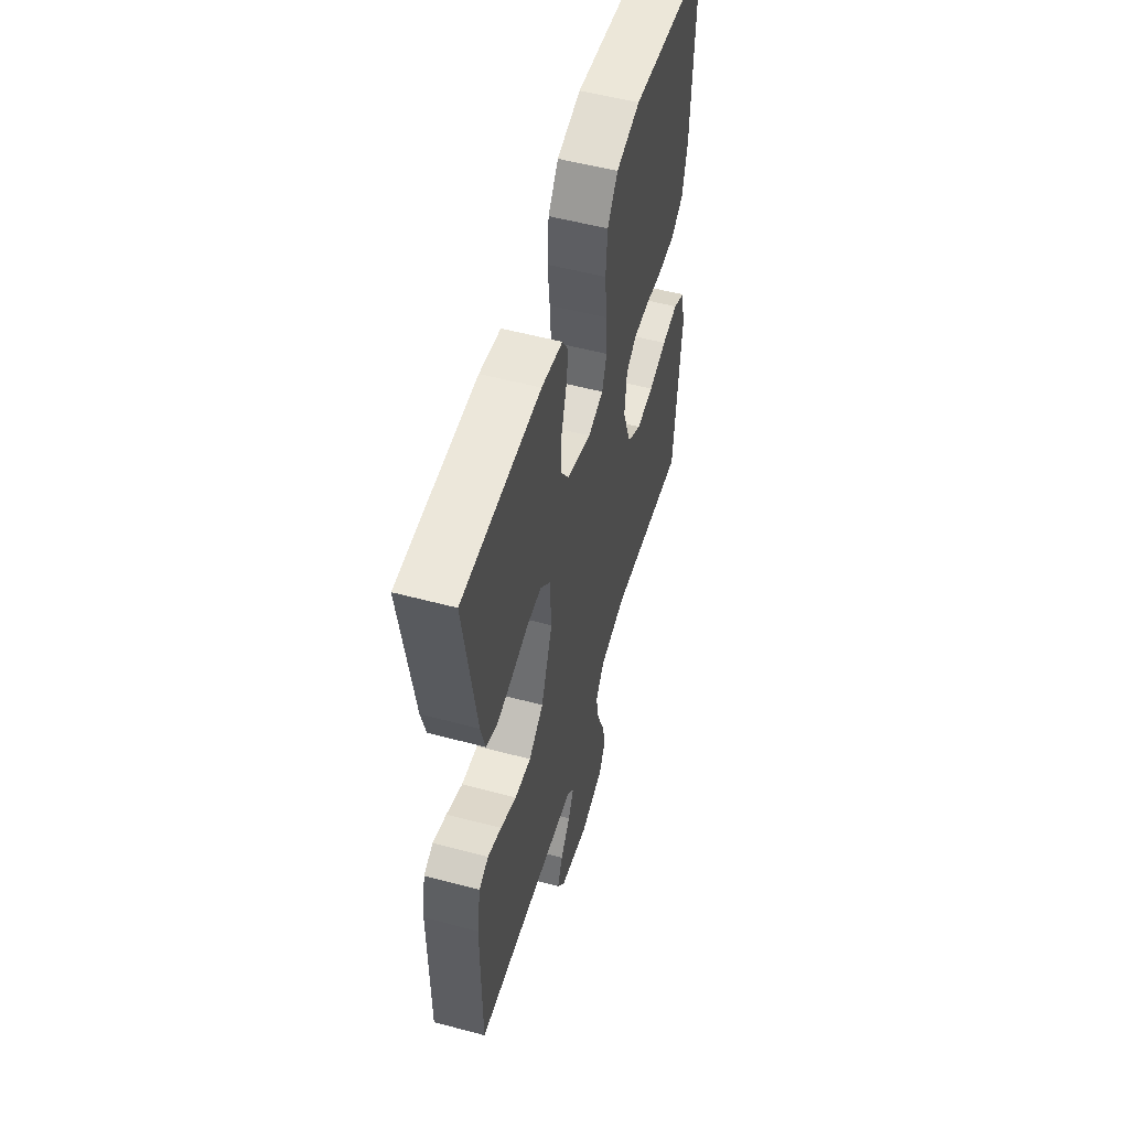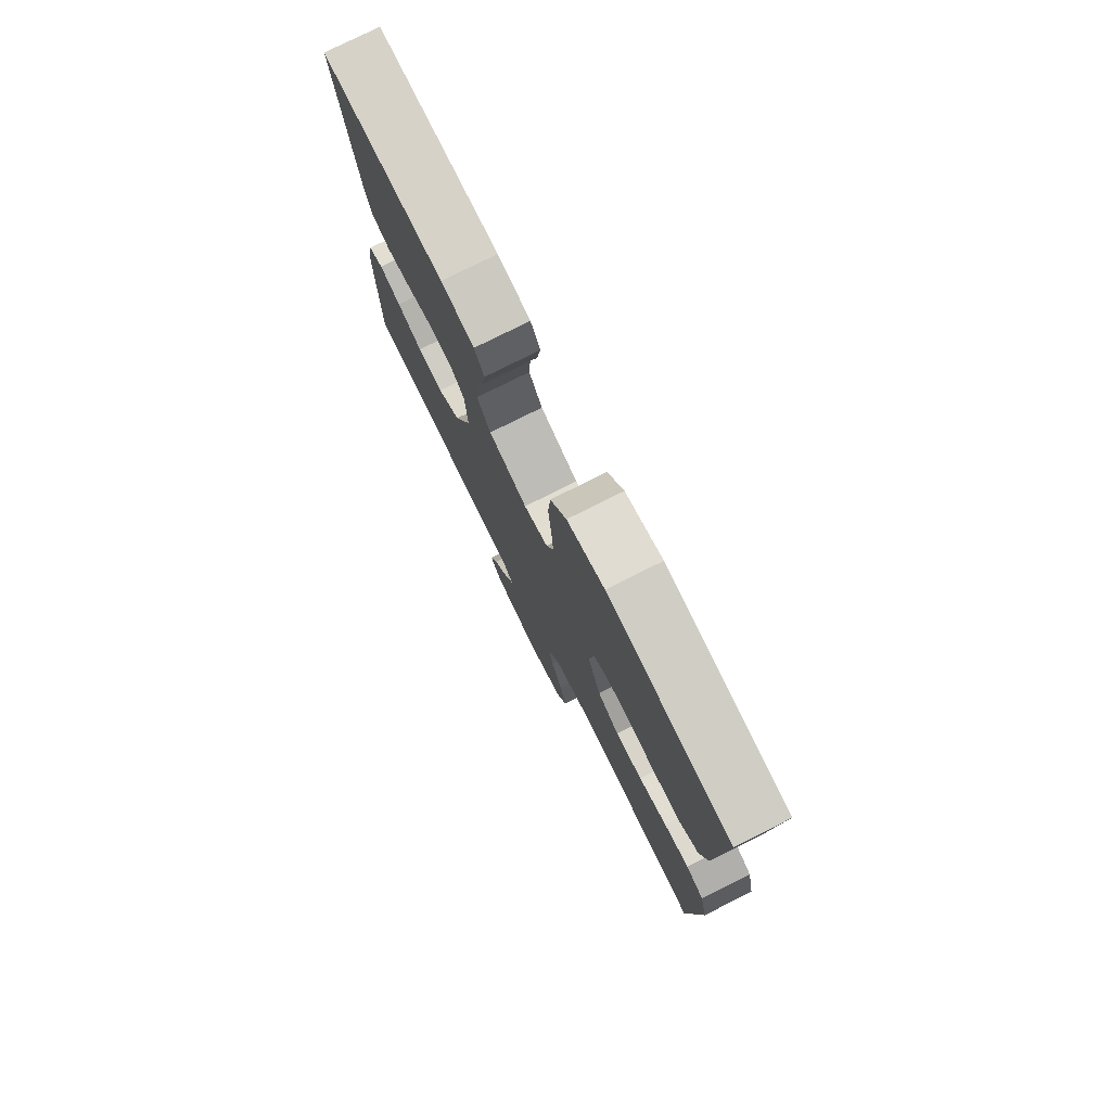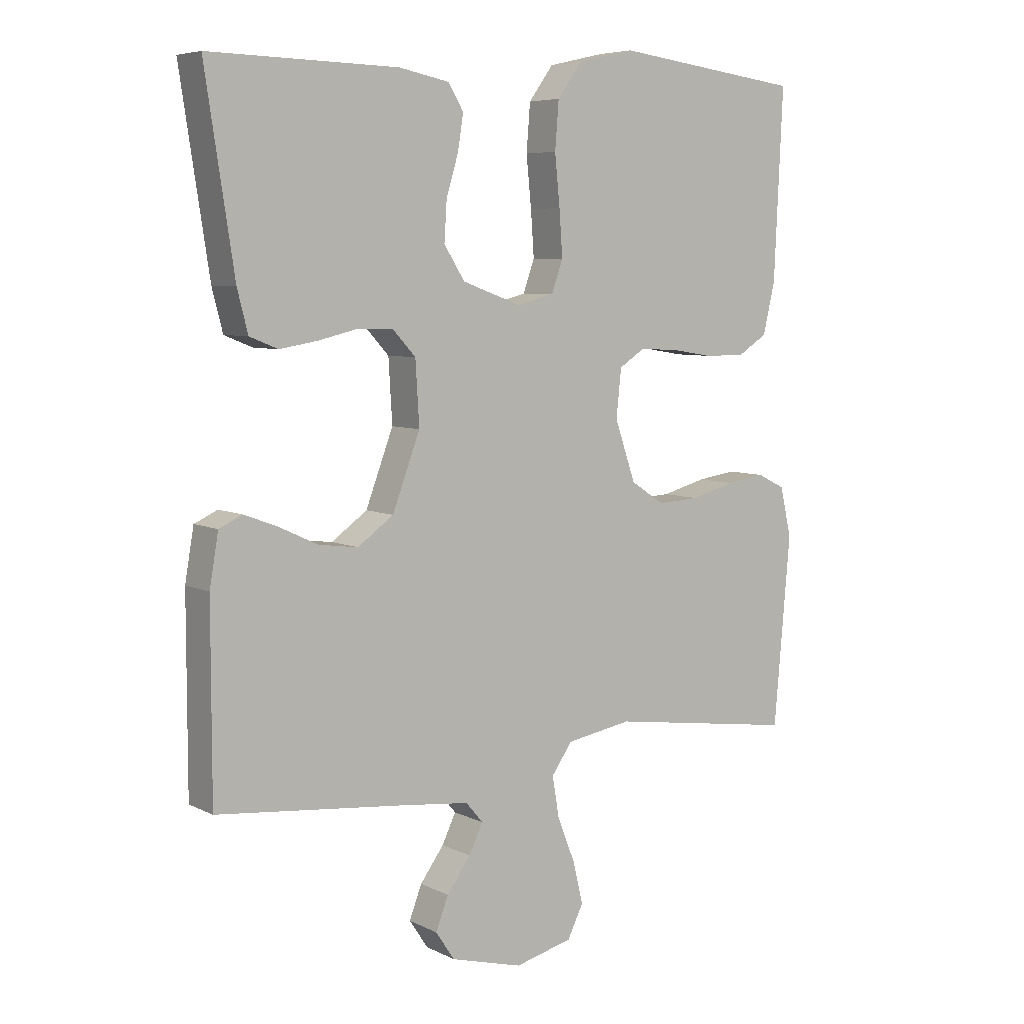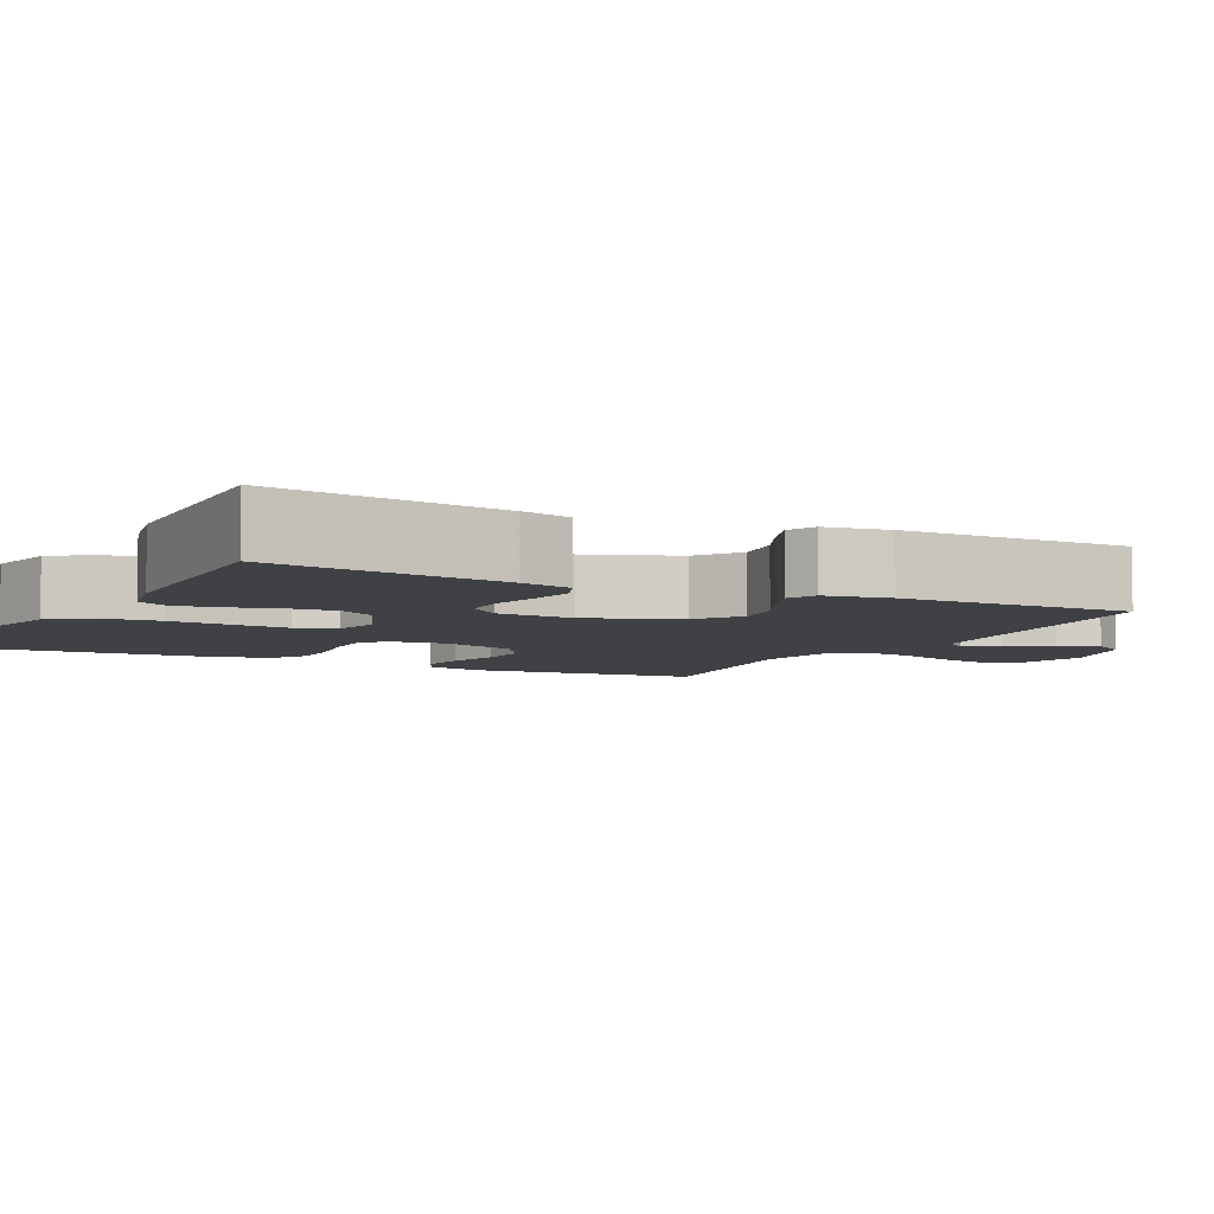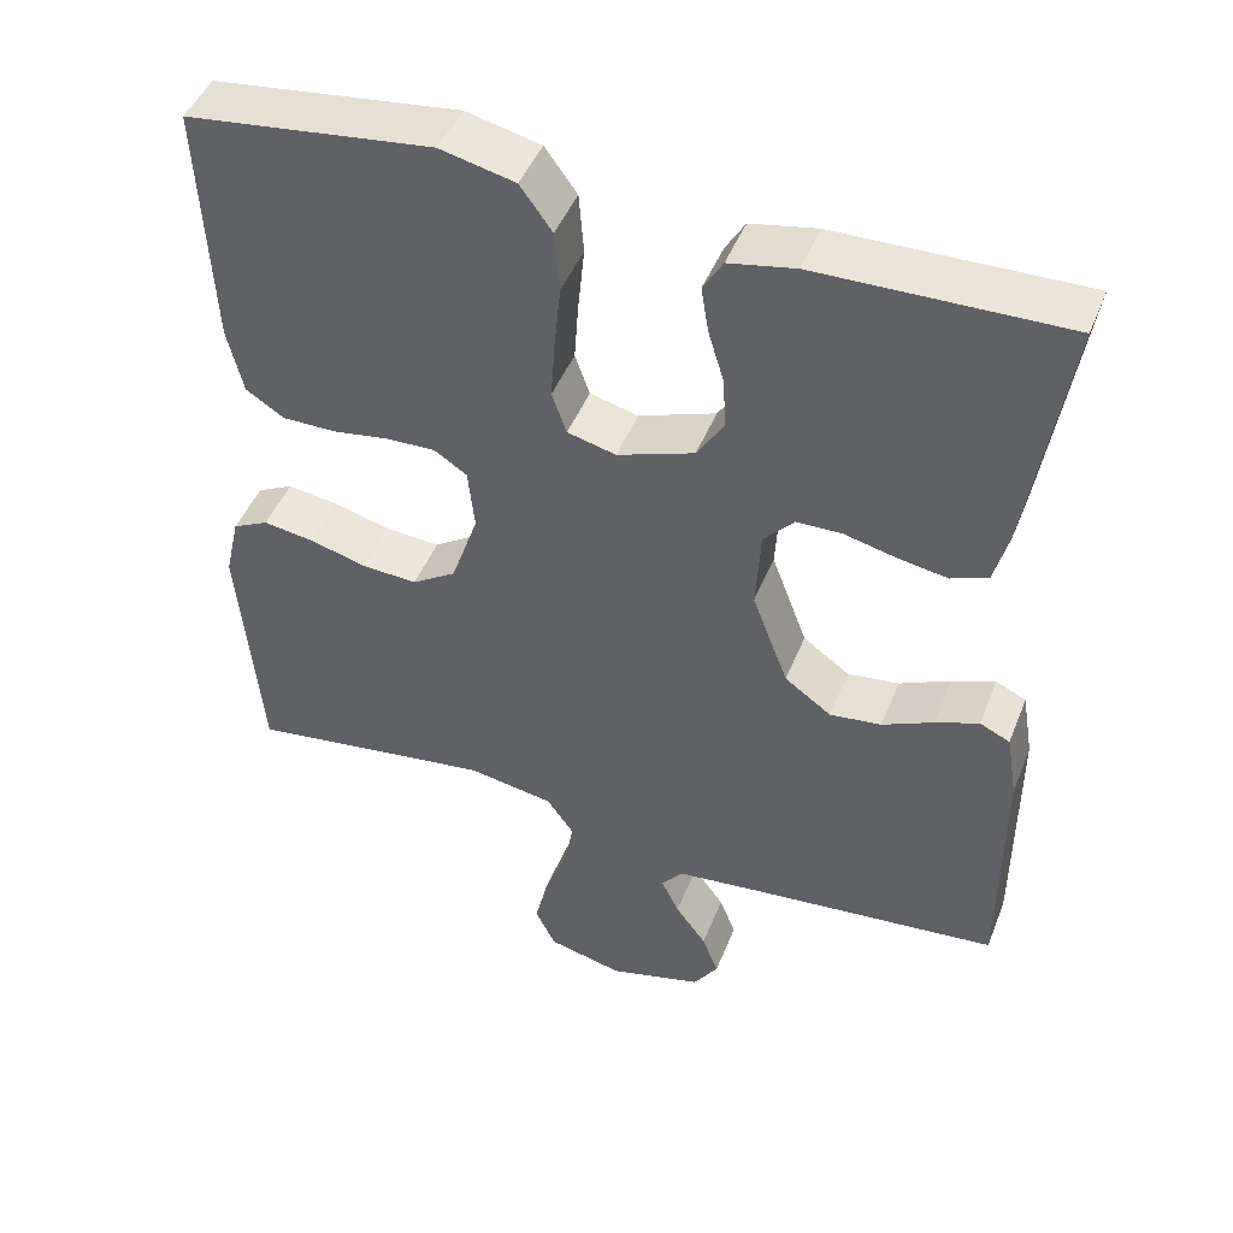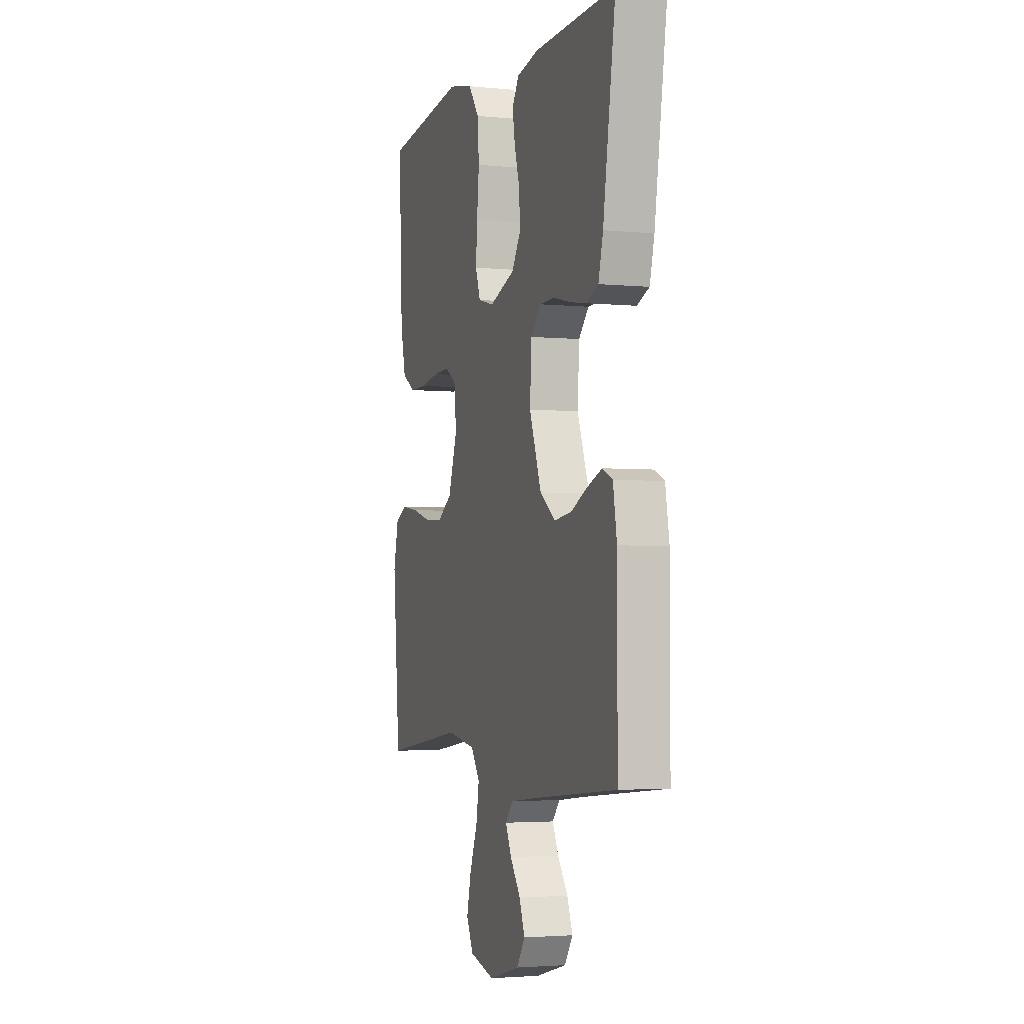
<metadata>
{"format":"obj","ext":"obj","renderer":"f3d","projection":"perspective","resolution":1024,"background":"white","views":[{"elev":54.5,"azim":105.8,"up":"+Z"},{"elev":77.7,"azim":-116.6,"up":"+Z"},{"elev":6.4,"azim":144.6,"up":"+Z"},{"elev":-5.9,"azim":63.2,"up":"+Y"},{"elev":46.3,"azim":21.1,"up":"+Z"},{"elev":-3.2,"azim":71.5,"up":"+Z"}]}
</metadata>
<code>
v 0.5 0.07 0.5
v 0.454 0.07 0.2
v 0.437 0.07 0.134
v 0.392 0.07 0.116
v 0.332 0.07 0.126
v 0.269 0.07 0.141
v 0.213 0.07 0.14
v 0.176 0.07 0.1
v 0.17 0.07 0
v 0.214 0.07 -0.117
v 0.271 0.07 -0.158
v 0.334 0.07 -0.15
v 0.396 0.07 -0.121
v 0.449 0.07 -0.101
v 0.486 0.07 -0.118
v 0.5 0.07 -0.2
v 0.5 0.07 -0.5
v 0.2 0.07 -0.53
v 0.092 0.07 -0.542
v 0.065 0.07 -0.574
v 0.087 0.07 -0.62
v 0.125 0.07 -0.672
v 0.145 0.07 -0.724
v 0.115 0.07 -0.769
v 0 0.07 -0.8
v -0.092 0.07 -0.777
v -0.117 0.07 -0.726
v -0.101 0.07 -0.659
v -0.073 0.07 -0.588
v -0.062 0.07 -0.523
v -0.095 0.07 -0.476
v -0.2 0.07 -0.458
v -0.5 0.07 -0.5
v -0.526 0.07 -0.2
v -0.508 0.07 -0.121
v -0.464 0.07 -0.099
v -0.402 0.07 -0.108
v -0.332 0.07 -0.127
v -0.265 0.07 -0.131
v -0.211 0.07 -0.096
v -0.178 0.07 0
v -0.186 0.07 0.076
v -0.226 0.07 0.102
v -0.286 0.07 0.1
v -0.355 0.07 0.089
v -0.42 0.07 0.089
v -0.467 0.07 0.119
v -0.486 0.07 0.2
v -0.5 0.07 0.5
v -0.2 0.07 0.538
v -0.109 0.07 0.517
v -0.07 0.07 0.463
v -0.064 0.07 0.388
v -0.072 0.07 0.308
v -0.077 0.07 0.236
v -0.059 0.07 0.185
v 0 0.07 0.17
v 0.094 0.07 0.204
v 0.127 0.07 0.256
v 0.123 0.07 0.319
v 0.104 0.07 0.382
v 0.095 0.07 0.438
v 0.119 0.07 0.478
v 0.2 0.07 0.494
v 0.5 0 0.5
v 0.454 0 0.2
v 0.437 0 0.134
v 0.392 0 0.116
v 0.332 0 0.126
v 0.269 0 0.141
v 0.213 0 0.14
v 0.176 0 0.1
v 0.17 0 0
v 0.214 0 -0.117
v 0.271 0 -0.158
v 0.334 0 -0.15
v 0.396 0 -0.121
v 0.449 0 -0.101
v 0.486 0 -0.118
v 0.5 0 -0.2
v 0.5 0 -0.5
v 0.2 0 -0.53
v 0.092 0 -0.542
v 0.065 0 -0.574
v 0.087 0 -0.62
v 0.125 0 -0.672
v 0.145 0 -0.724
v 0.115 0 -0.769
v 0 0 -0.8
v -0.092 0 -0.777
v -0.117 0 -0.726
v -0.101 0 -0.659
v -0.073 0 -0.588
v -0.062 0 -0.523
v -0.095 0 -0.476
v -0.2 0 -0.458
v -0.5 0 -0.5
v -0.526 0 -0.2
v -0.508 0 -0.121
v -0.464 0 -0.099
v -0.402 0 -0.108
v -0.332 0 -0.127
v -0.265 0 -0.131
v -0.211 0 -0.096
v -0.178 0 0
v -0.186 0 0.076
v -0.226 0 0.102
v -0.286 0 0.1
v -0.355 0 0.089
v -0.42 0 0.089
v -0.467 0 0.119
v -0.486 0 0.2
v -0.5 0 0.5
v -0.2 0 0.538
v -0.109 0 0.517
v -0.07 0 0.463
v -0.064 0 0.388
v -0.072 0 0.308
v -0.077 0 0.236
v -0.059 0 0.185
v 0 0 0.17
v 0.094 0 0.204
v 0.127 0 0.256
v 0.123 0 0.319
v 0.104 0 0.382
v 0.095 0 0.438
v 0.119 0 0.478
v 0.2 0 0.494
f 4 5 6
f 3 4 6
f 2 3 6
f 1 2 6
f 64 1 6
f 63 64 6
f 62 63 6
f 61 62 6
f 60 61 6
f 59 60 6 7
f 58 59 7 8
f 57 58 8 9
f 56 57 9 10
f 52 53 54
f 51 52 54
f 50 51 54
f 49 50 54
f 48 49 54
f 47 48 54
f 46 47 54
f 45 46 54
f 44 45 54
f 43 44 54 55
f 42 43 55 56
f 36 37 38
f 35 36 38
f 34 35 38
f 33 34 38
f 32 33 38
f 31 32 38 39
f 30 31 39 40
f 27 28 29
f 26 27 29
f 25 26 29
f 24 25 29
f 23 24 29
f 22 23 29
f 21 22 29
f 20 21 29 30
f 30 40 41
f 20 30 41
f 19 20 41
f 16 17 18
f 15 16 18
f 14 15 18
f 13 14 18
f 12 13 18
f 11 12 18 19
f 42 56 10
f 41 42 10
f 19 41 10
f 10 11 19
f 70 69 68
f 70 68 67
f 70 67 66
f 70 66 65
f 70 65 128
f 70 128 127
f 70 127 126
f 70 126 125
f 70 125 124
f 71 70 124 123
f 72 71 123 122
f 73 72 122 121
f 74 73 121 120
f 118 117 116
f 118 116 115
f 118 115 114
f 118 114 113
f 118 113 112
f 118 112 111
f 118 111 110
f 118 110 109
f 118 109 108
f 119 118 108 107
f 120 119 107 106
f 102 101 100
f 102 100 99
f 102 99 98
f 102 98 97
f 102 97 96
f 103 102 96 95
f 104 103 95 94
f 93 92 91
f 93 91 90
f 93 90 89
f 93 89 88
f 93 88 87
f 93 87 86
f 93 86 85
f 94 93 85 84
f 105 104 94
f 105 94 84
f 105 84 83
f 82 81 80
f 82 80 79
f 82 79 78
f 82 78 77
f 82 77 76
f 83 82 76 75
f 74 120 106
f 74 106 105
f 74 105 83
f 83 75 74
f 1 65 66 2
f 2 66 67 3
f 3 67 68 4
f 4 68 69 5
f 5 69 70 6
f 6 70 71 7
f 7 71 72 8
f 8 72 73 9
f 9 73 74 10
f 10 74 75 11
f 11 75 76 12
f 12 76 77 13
f 13 77 78 14
f 14 78 79 15
f 15 79 80 16
f 16 80 81 17
f 17 81 82 18
f 18 82 83 19
f 19 83 84 20
f 20 84 85 21
f 21 85 86 22
f 22 86 87 23
f 23 87 88 24
f 24 88 89 25
f 25 89 90 26
f 26 90 91 27
f 27 91 92 28
f 28 92 93 29
f 29 93 94 30
f 30 94 95 31
f 31 95 96 32
f 32 96 97 33
f 33 97 98 34
f 34 98 99 35
f 35 99 100 36
f 36 100 101 37
f 37 101 102 38
f 38 102 103 39
f 39 103 104 40
f 40 104 105 41
f 41 105 106 42
f 42 106 107 43
f 43 107 108 44
f 44 108 109 45
f 45 109 110 46
f 46 110 111 47
f 47 111 112 48
f 48 112 113 49
f 49 113 114 50
f 50 114 115 51
f 51 115 116 52
f 52 116 117 53
f 53 117 118 54
f 54 118 119 55
f 55 119 120 56
f 56 120 121 57
f 57 121 122 58
f 58 122 123 59
f 59 123 124 60
f 60 124 125 61
f 61 125 126 62
f 62 126 127 63
f 63 127 128 64
f 64 128 65 1

</code>
